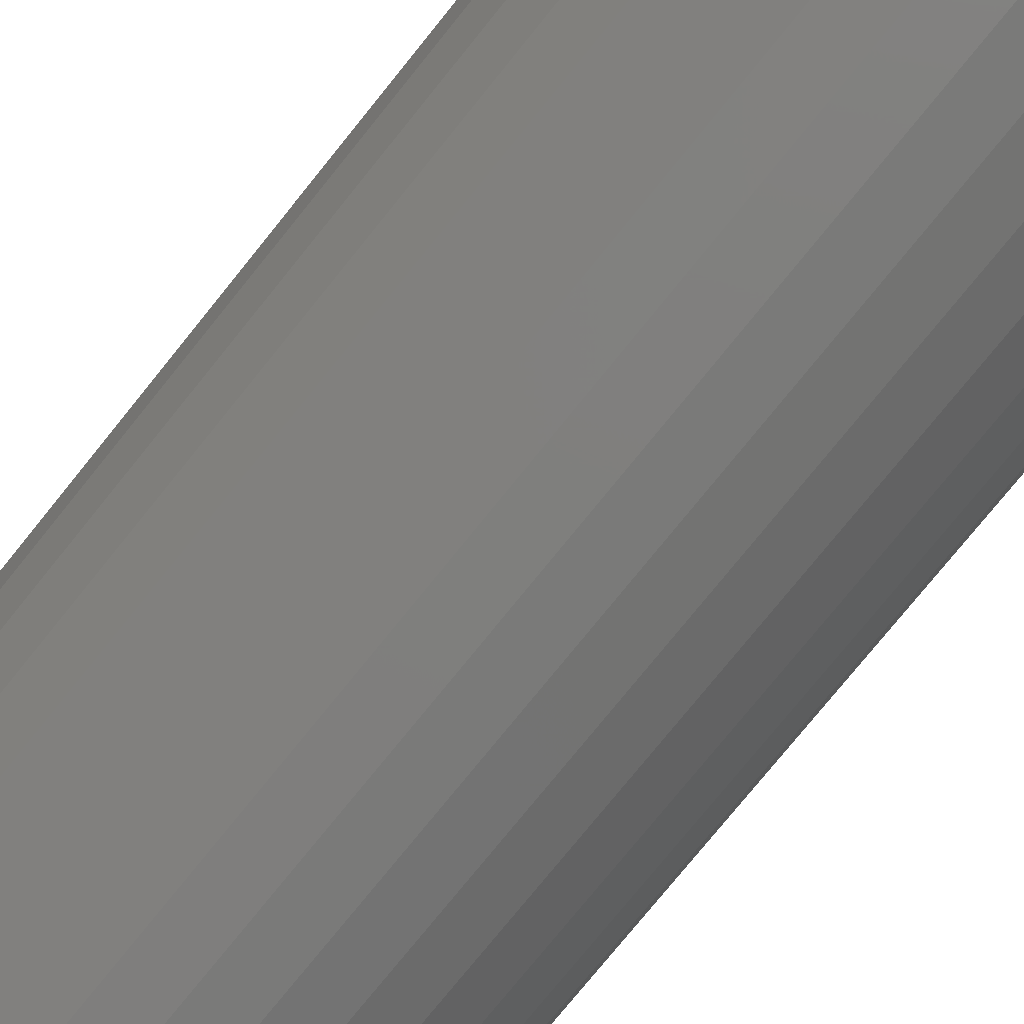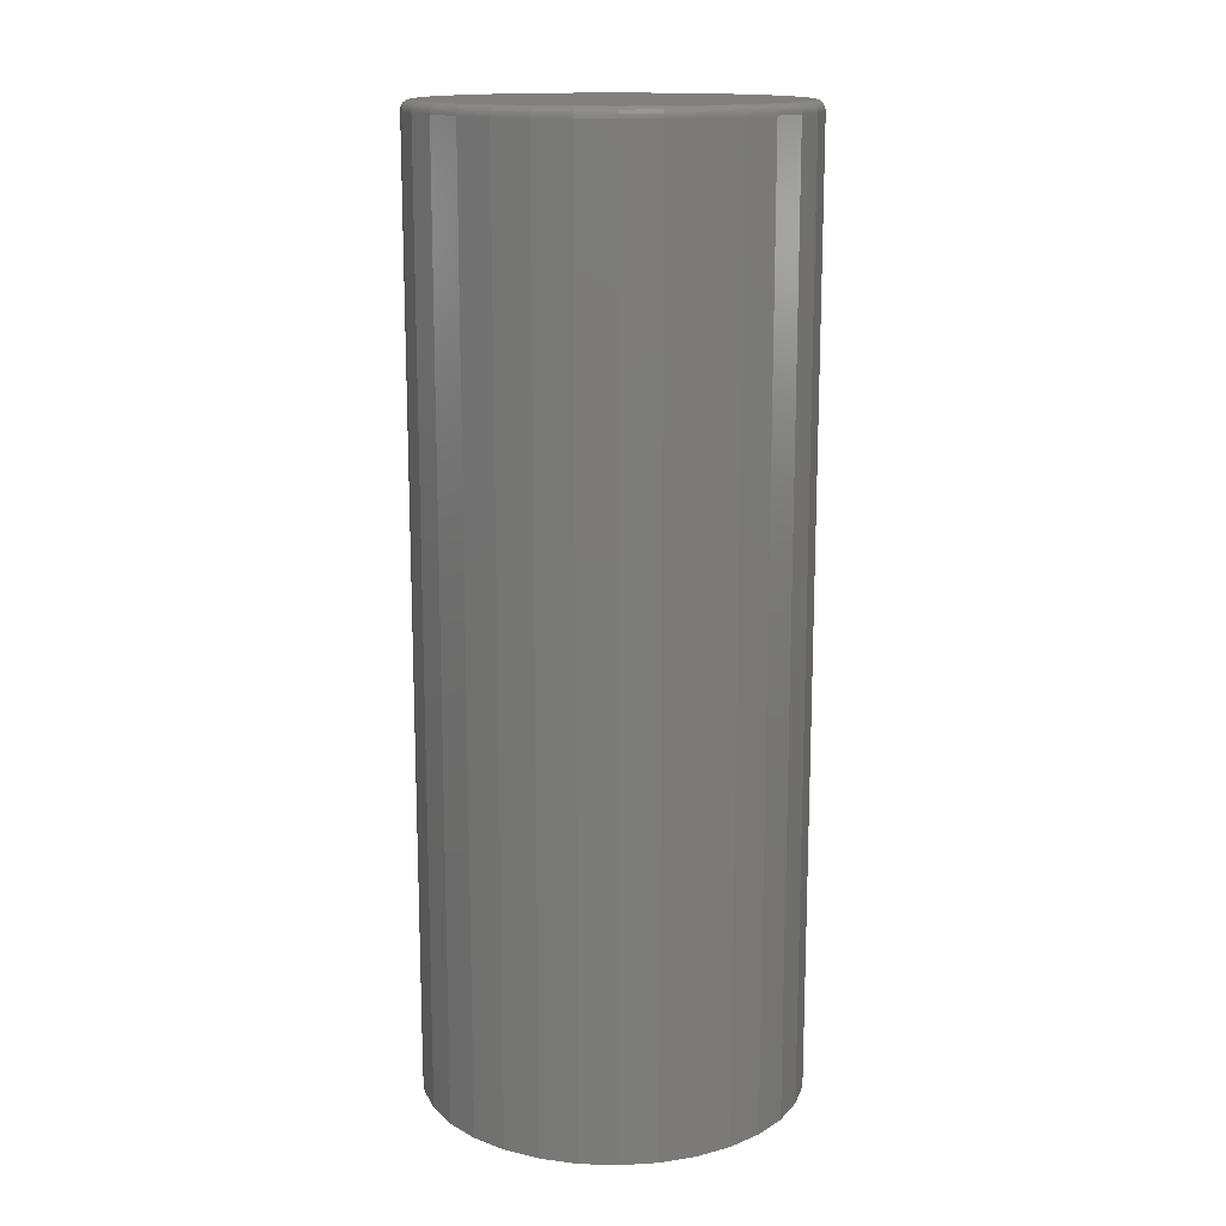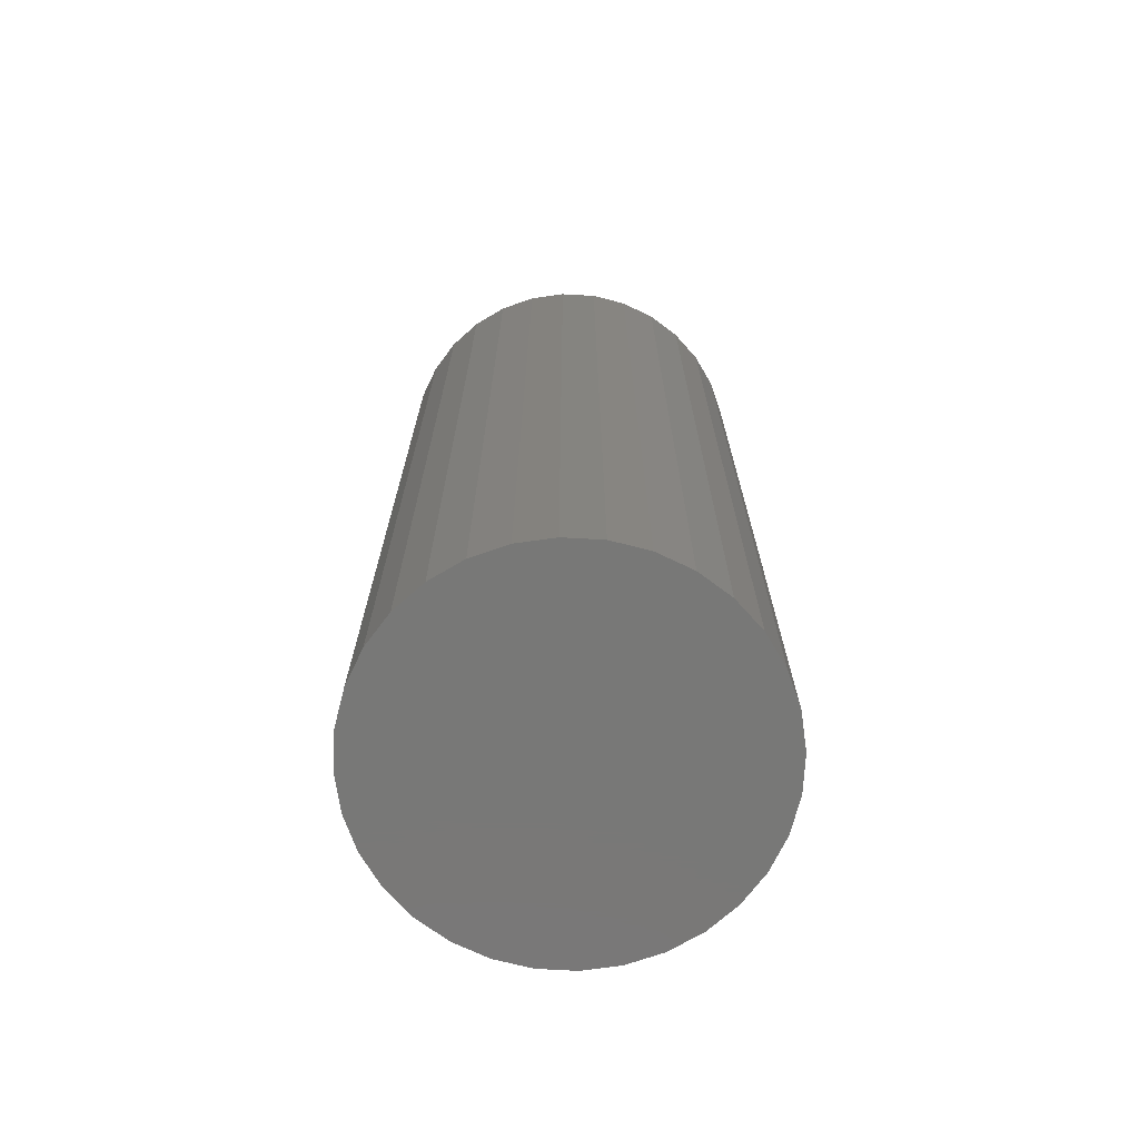
<metadata>
{"format":"stl","ext":"stl","renderer":"f3d","projection":"perspective","resolution":1024,"background":"white","views":[{"elev":-76.2,"azim":-38.8,"up":"+Y"},{"elev":14.8,"azim":-24.0,"up":"+Z"},{"elev":-71.0,"azim":13.7,"up":"+Z"}]}
</metadata>
<code>
# stl→obj: 320 verts, 636 faces
v -0.02379 0.1395 0.75
v 0.03169 0.1395 0.75
v 0.003947 0.1422 0.75
v -0.05047 0.1314 0.75
v 0.05836 0.1314 0.75
v 0.05836 -0.1314 0.75
v -0.02379 -0.1395 0.75
v 0.03169 -0.1395 0.75
v 0.003947 -0.1422 0.75
v 0.08294 0.1182 0.75
v -0.07505 0.1182 0.75
v 0.1045 0.1005 0.75
v -0.09659 0.1005 0.75
v 0.1222 0.079 0.75
v -0.1143 0.079 0.75
v 0.1353 0.05441 0.75
v -0.1274 0.05441 0.75
v 0.1434 0.02774 0.75
v -0.1355 0.02774 0.75
v 0.1461 -3.749e-17 0.75
v -0.1382 1.475e-17 0.75
v 0.1434 -0.02774 0.75
v -0.1355 -0.02774 0.75
v 0.1353 -0.05441 0.75
v -0.1274 -0.05441 0.75
v 0.1222 -0.079 0.75
v -0.1143 -0.079 0.75
v 0.1045 -0.1005 0.75
v -0.09659 -0.1005 0.75
v 0.08294 -0.1182 0.75
v -0.07505 -0.1182 0.75
v -0.05047 -0.1314 0.75
v 0.1539 0 0
v 0.1539 -3.674e-17 0.7422
v 0.1511 -0.02926 0
v 0.1511 -0.02926 0.7422
v 0.1425 -0.0574 0
v 0.1425 -0.0574 0.7422
v 0.1287 -0.08334 0
v 0.1287 -0.08334 0.7422
v 0.11 -0.1061 0
v 0.11 -0.1061 0.7422
v 0.08728 -0.1247 0
v 0.08728 -0.1247 0.7422
v 0.06135 -0.1386 0
v 0.06135 -0.1386 0.7422
v 0.03321 -0.1471 0
v 0.03321 -0.1471 0.7422
v 0.003947 -0.15 0
v 0.003947 -0.15 0.7422
v -0.02532 -0.1471 0
v -0.02532 -0.1471 0.7422
v -0.05346 -0.1386 0
v -0.05346 -0.1386 0.7422
v -0.07939 -0.1247 0
v -0.07939 -0.1247 0.7422
v -0.1021 -0.1061 0
v -0.1021 -0.1061 0.7422
v -0.1208 -0.08334 0
v -0.1208 -0.08334 0.7422
v -0.1346 -0.0574 0
v -0.1346 -0.0574 0.7422
v -0.1432 -0.02926 0
v -0.1432 -0.02926 0.7422
v -0.1461 1.837e-17 0
v -0.1461 1.837e-17 0.7422
v -0.1432 0.02926 0
v -0.1432 0.02926 0.7422
v -0.1346 0.0574 0
v -0.1346 0.0574 0.7422
v -0.1208 0.08334 0
v -0.1208 0.08334 0.7422
v -0.1021 0.1061 0
v -0.1021 0.1061 0.7422
v -0.07939 0.1247 0
v -0.07939 0.1247 0.7422
v -0.05346 0.1386 0
v -0.05346 0.1386 0.7422
v -0.02532 0.1471 0
v -0.02532 0.1471 0.7422
v 0.003947 0.15 0
v 0.003947 0.15 0.7422
v 0.03321 0.1471 0
v 0.03321 0.1471 0.7422
v 0.06135 0.1386 0
v 0.06135 0.1386 0.7422
v 0.08728 0.1247 0
v 0.08728 0.1247 0.7422
v 0.11 0.1061 0
v 0.11 0.1061 0.7422
v 0.1287 0.08334 0
v 0.1287 0.08334 0.7422
v 0.1425 0.0574 0
v 0.1425 0.0574 0.7422
v 0.1511 0.02926 0
v 0.1511 0.02926 0.7422
v 0.1477 -1.388e-17 0.7498
v 0.1449 -0.02804 0.7498
v 0.1491 -1.388e-17 0.7494
v 0.1463 -0.02832 0.7494
v 0.1505 0 0.7487
v 0.1477 -0.02859 0.7487
v 0.1517 0 0.7477
v 0.1488 -0.02882 0.7477
v 0.1526 0 0.7465
v 0.1498 -0.02901 0.7465
v 0.1534 0 0.7452
v 0.1505 -0.02915 0.7452
v 0.1538 0 0.7437
v 0.1509 -0.02923 0.7437
v -0.137 -0.02804 0.7498
v -0.1398 1.388e-16 0.7498
v -0.1384 -0.02832 0.7494
v -0.1412 1.388e-16 0.7494
v -0.1398 -0.02859 0.7487
v -0.1426 1.527e-16 0.7487
v -0.1409 -0.02882 0.7477
v -0.1438 1.527e-16 0.7477
v -0.1419 -0.02901 0.7465
v -0.1447 1.527e-16 0.7465
v -0.1426 -0.02915 0.7452
v -0.1455 1.527e-16 0.7452
v -0.143 -0.02923 0.7437
v -0.1459 1.527e-16 0.7437
v -0.1288 -0.055 0.7498
v -0.1302 -0.05556 0.7494
v -0.1314 -0.05607 0.7487
v -0.1325 -0.05653 0.7477
v -0.1334 -0.0569 0.7465
v -0.1341 -0.05717 0.7452
v -0.1345 -0.05735 0.7437
v -0.1155 -0.07984 0.7498
v -0.1168 -0.08066 0.7494
v -0.1179 -0.08141 0.7487
v -0.1189 -0.08206 0.7477
v -0.1197 -0.0826 0.7465
v -0.1203 -0.08301 0.7452
v -0.1206 -0.08325 0.7437
v -0.09767 -0.1016 0.7498
v -0.09871 -0.1027 0.7494
v -0.09966 -0.1036 0.7487
v -0.1005 -0.1044 0.7477
v -0.1012 -0.1051 0.7465
v -0.1017 -0.1056 0.7452
v -0.102 -0.106 0.7437
v -0.07589 -0.1195 0.7498
v -0.07671 -0.1207 0.7494
v -0.07746 -0.1218 0.7487
v -0.07812 -0.1228 0.7477
v -0.07866 -0.1236 0.7465
v -0.07906 -0.1242 0.7452
v -0.0793 -0.1246 0.7437
v -0.05105 -0.1328 0.7498
v -0.05161 -0.1341 0.7494
v -0.05213 -0.1354 0.7487
v -0.05258 -0.1365 0.7477
v -0.05295 -0.1374 0.7465
v -0.05323 -0.138 0.7452
v -0.0534 -0.1384 0.7437
v -0.02409 -0.141 0.7498
v -0.02438 -0.1424 0.7494
v -0.02464 -0.1437 0.7487
v -0.02487 -0.1449 0.7477
v -0.02506 -0.1458 0.7465
v -0.0252 -0.1465 0.7452
v -0.02529 -0.147 0.7437
v 0.003947 -0.1437 0.7498
v 0.003947 -0.1452 0.7494
v 0.003947 -0.1465 0.7487
v 0.003947 -0.1477 0.7477
v 0.003947 -0.1487 0.7465
v 0.003947 -0.1494 0.7452
v 0.003947 -0.1498 0.7437
v 0.03198 -0.141 0.7498
v 0.03227 -0.1424 0.7494
v 0.03253 -0.1437 0.7487
v 0.03276 -0.1449 0.7477
v 0.03295 -0.1458 0.7465
v 0.03309 -0.1465 0.7452
v 0.03318 -0.147 0.7437
v 0.05894 -0.1328 0.7498
v 0.0595 -0.1341 0.7494
v 0.06002 -0.1354 0.7487
v 0.06047 -0.1365 0.7477
v 0.06085 -0.1374 0.7465
v 0.06112 -0.138 0.7452
v 0.06129 -0.1384 0.7437
v 0.08379 -0.1195 0.7498
v 0.0846 -0.1207 0.7494
v 0.08535 -0.1218 0.7487
v 0.08601 -0.1228 0.7477
v 0.08655 -0.1236 0.7465
v 0.08695 -0.1242 0.7452
v 0.0872 -0.1246 0.7437
v 0.1056 -0.1016 0.7498
v 0.1066 -0.1027 0.7494
v 0.1076 -0.1036 0.7487
v 0.1084 -0.1044 0.7477
v 0.1091 -0.1051 0.7465
v 0.1096 -0.1056 0.7452
v 0.1099 -0.106 0.7437
v 0.1234 -0.07984 0.7498
v 0.1247 -0.08066 0.7494
v 0.1258 -0.08141 0.7487
v 0.1268 -0.08206 0.7477
v 0.1276 -0.0826 0.7465
v 0.1282 -0.08301 0.7452
v 0.1285 -0.08325 0.7437
v 0.1367 -0.055 0.7498
v 0.1381 -0.05556 0.7494
v 0.1393 -0.05607 0.7487
v 0.1404 -0.05653 0.7477
v 0.1413 -0.0569 0.7465
v 0.142 -0.05717 0.7452
v 0.1424 -0.05735 0.7437
v -0.137 0.02804 0.7498
v -0.1384 0.02832 0.7494
v -0.1398 0.02859 0.7487
v -0.1409 0.02882 0.7477
v -0.1419 0.02901 0.7465
v -0.1426 0.02915 0.7452
v -0.143 0.02923 0.7437
v 0.1449 0.02804 0.7498
v 0.1463 0.02832 0.7494
v 0.1477 0.02859 0.7487
v 0.1488 0.02882 0.7477
v 0.1498 0.02901 0.7465
v 0.1505 0.02915 0.7452
v 0.1509 0.02923 0.7437
v 0.1367 0.055 0.7498
v 0.1381 0.05556 0.7494
v 0.1393 0.05607 0.7487
v 0.1404 0.05653 0.7477
v 0.1413 0.0569 0.7465
v 0.142 0.05717 0.7452
v 0.1424 0.05735 0.7437
v 0.1234 0.07984 0.7498
v 0.1247 0.08066 0.7494
v 0.1258 0.08141 0.7487
v 0.1268 0.08206 0.7477
v 0.1276 0.0826 0.7465
v 0.1282 0.08301 0.7452
v 0.1285 0.08325 0.7437
v 0.1056 0.1016 0.7498
v 0.1066 0.1027 0.7494
v 0.1076 0.1036 0.7487
v 0.1084 0.1044 0.7477
v 0.1091 0.1051 0.7465
v 0.1096 0.1056 0.7452
v 0.1099 0.106 0.7437
v 0.08379 0.1195 0.7498
v 0.0846 0.1207 0.7494
v 0.08535 0.1218 0.7487
v 0.08601 0.1228 0.7477
v 0.08655 0.1236 0.7465
v 0.08695 0.1242 0.7452
v 0.0872 0.1246 0.7437
v 0.05894 0.1328 0.7498
v 0.0595 0.1341 0.7494
v 0.06002 0.1354 0.7487
v 0.06047 0.1365 0.7477
v 0.06085 0.1374 0.7465
v 0.06112 0.138 0.7452
v 0.06129 0.1384 0.7437
v 0.03198 0.141 0.7498
v 0.03227 0.1424 0.7494
v 0.03253 0.1437 0.7487
v 0.03276 0.1449 0.7477
v 0.03295 0.1458 0.7465
v 0.03309 0.1465 0.7452
v 0.03318 0.147 0.7437
v 0.003947 0.1437 0.7498
v 0.003947 0.1452 0.7494
v 0.003947 0.1465 0.7487
v 0.003947 0.1477 0.7477
v 0.003947 0.1487 0.7465
v 0.003947 0.1494 0.7452
v 0.003947 0.1498 0.7437
v -0.02409 0.141 0.7498
v -0.02438 0.1424 0.7494
v -0.02464 0.1437 0.7487
v -0.02487 0.1449 0.7477
v -0.02506 0.1458 0.7465
v -0.0252 0.1465 0.7452
v -0.02529 0.147 0.7437
v -0.05105 0.1328 0.7498
v -0.05161 0.1341 0.7494
v -0.05213 0.1354 0.7487
v -0.05258 0.1365 0.7477
v -0.05295 0.1374 0.7465
v -0.05323 0.138 0.7452
v -0.0534 0.1384 0.7437
v -0.07589 0.1195 0.7498
v -0.07671 0.1207 0.7494
v -0.07746 0.1218 0.7487
v -0.07812 0.1228 0.7477
v -0.07866 0.1236 0.7465
v -0.07906 0.1242 0.7452
v -0.0793 0.1246 0.7437
v -0.09767 0.1016 0.7498
v -0.09871 0.1027 0.7494
v -0.09966 0.1036 0.7487
v -0.1005 0.1044 0.7477
v -0.1012 0.1051 0.7465
v -0.1017 0.1056 0.7452
v -0.102 0.106 0.7437
v -0.1155 0.07984 0.7498
v -0.1168 0.08066 0.7494
v -0.1179 0.08141 0.7487
v -0.1189 0.08206 0.7477
v -0.1197 0.0826 0.7465
v -0.1203 0.08301 0.7452
v -0.1206 0.08325 0.7437
v -0.1288 0.055 0.7498
v -0.1302 0.05556 0.7494
v -0.1314 0.05607 0.7487
v -0.1325 0.05653 0.7477
v -0.1334 0.0569 0.7465
v -0.1341 0.05717 0.7452
v -0.1345 0.05735 0.7437
f 1 2 3
f 2 1 4
f 2 4 5
f 6 7 8
f 8 7 9
f 5 4 10
f 10 4 11
f 10 11 12
f 12 11 13
f 12 13 14
f 14 13 15
f 14 15 16
f 16 15 17
f 16 17 18
f 18 17 19
f 18 19 20
f 20 19 21
f 20 21 22
f 22 21 23
f 22 23 24
f 24 23 25
f 24 25 26
f 26 25 27
f 26 27 28
f 28 27 29
f 28 29 30
f 30 29 31
f 30 31 6
f 6 31 32
f 6 32 7
f 33 34 35
f 35 34 36
f 35 36 37
f 37 36 38
f 37 38 39
f 39 38 40
f 39 40 41
f 41 40 42
f 41 42 43
f 43 42 44
f 43 44 45
f 45 44 46
f 45 46 47
f 47 46 48
f 47 48 49
f 49 48 50
f 49 50 51
f 51 50 52
f 51 52 53
f 53 52 54
f 53 54 55
f 55 54 56
f 55 56 57
f 57 56 58
f 57 58 59
f 59 58 60
f 59 60 61
f 61 60 62
f 61 62 63
f 63 62 64
f 63 64 65
f 65 64 66
f 65 66 67
f 67 66 68
f 67 68 69
f 69 68 70
f 69 70 71
f 71 70 72
f 71 72 73
f 73 72 74
f 73 74 75
f 75 74 76
f 75 76 77
f 77 76 78
f 77 78 79
f 79 78 80
f 79 80 81
f 81 80 82
f 81 82 83
f 83 82 84
f 83 84 85
f 85 84 86
f 85 86 87
f 87 86 88
f 87 88 89
f 89 88 90
f 89 90 91
f 91 90 92
f 91 92 93
f 93 92 94
f 93 94 95
f 95 94 96
f 95 96 33
f 33 96 34
f 20 22 97
f 97 22 98
f 97 98 99
f 99 98 100
f 99 100 101
f 101 100 102
f 101 102 103
f 103 102 104
f 103 104 105
f 105 104 106
f 105 106 107
f 107 106 108
f 107 108 109
f 109 108 110
f 109 110 34
f 34 110 36
f 23 21 111
f 111 21 112
f 111 112 113
f 113 112 114
f 113 114 115
f 115 114 116
f 115 116 117
f 117 116 118
f 117 118 119
f 119 118 120
f 119 120 121
f 121 120 122
f 121 122 123
f 123 122 124
f 123 124 64
f 64 124 66
f 25 23 125
f 125 23 111
f 125 111 126
f 126 111 113
f 126 113 127
f 127 113 115
f 127 115 128
f 128 115 117
f 128 117 129
f 129 117 119
f 129 119 130
f 130 119 121
f 130 121 131
f 131 121 123
f 131 123 62
f 62 123 64
f 27 25 132
f 132 25 125
f 132 125 133
f 133 125 126
f 133 126 134
f 134 126 127
f 134 127 135
f 135 127 128
f 135 128 136
f 136 128 129
f 136 129 137
f 137 129 130
f 137 130 138
f 138 130 131
f 138 131 60
f 60 131 62
f 29 27 139
f 139 27 132
f 139 132 140
f 140 132 133
f 140 133 141
f 141 133 134
f 141 134 142
f 142 134 135
f 142 135 143
f 143 135 136
f 143 136 144
f 144 136 137
f 144 137 145
f 145 137 138
f 145 138 58
f 58 138 60
f 31 29 146
f 146 29 139
f 146 139 147
f 147 139 140
f 147 140 148
f 148 140 141
f 148 141 149
f 149 141 142
f 149 142 150
f 150 142 143
f 150 143 151
f 151 143 144
f 151 144 152
f 152 144 145
f 152 145 56
f 56 145 58
f 32 31 153
f 153 31 146
f 153 146 154
f 154 146 147
f 154 147 155
f 155 147 148
f 155 148 156
f 156 148 149
f 156 149 157
f 157 149 150
f 157 150 158
f 158 150 151
f 158 151 159
f 159 151 152
f 159 152 54
f 54 152 56
f 7 32 160
f 160 32 153
f 160 153 161
f 161 153 154
f 161 154 162
f 162 154 155
f 162 155 163
f 163 155 156
f 163 156 164
f 164 156 157
f 164 157 165
f 165 157 158
f 165 158 166
f 166 158 159
f 166 159 52
f 52 159 54
f 9 7 167
f 167 7 160
f 167 160 168
f 168 160 161
f 168 161 169
f 169 161 162
f 169 162 170
f 170 162 163
f 170 163 171
f 171 163 164
f 171 164 172
f 172 164 165
f 172 165 173
f 173 165 166
f 173 166 50
f 50 166 52
f 8 9 174
f 174 9 167
f 174 167 175
f 175 167 168
f 175 168 176
f 176 168 169
f 176 169 177
f 177 169 170
f 177 170 178
f 178 170 171
f 178 171 179
f 179 171 172
f 179 172 180
f 180 172 173
f 180 173 48
f 48 173 50
f 6 8 181
f 181 8 174
f 181 174 182
f 182 174 175
f 182 175 183
f 183 175 176
f 183 176 184
f 184 176 177
f 184 177 185
f 185 177 178
f 185 178 186
f 186 178 179
f 186 179 187
f 187 179 180
f 187 180 46
f 46 180 48
f 30 6 188
f 188 6 181
f 188 181 189
f 189 181 182
f 189 182 190
f 190 182 183
f 190 183 191
f 191 183 184
f 191 184 192
f 192 184 185
f 192 185 193
f 193 185 186
f 193 186 194
f 194 186 187
f 194 187 44
f 44 187 46
f 28 30 195
f 195 30 188
f 195 188 196
f 196 188 189
f 196 189 197
f 197 189 190
f 197 190 198
f 198 190 191
f 198 191 199
f 199 191 192
f 199 192 200
f 200 192 193
f 200 193 201
f 201 193 194
f 201 194 42
f 42 194 44
f 26 28 202
f 202 28 195
f 202 195 203
f 203 195 196
f 203 196 204
f 204 196 197
f 204 197 205
f 205 197 198
f 205 198 206
f 206 198 199
f 206 199 207
f 207 199 200
f 207 200 208
f 208 200 201
f 208 201 40
f 40 201 42
f 24 26 209
f 209 26 202
f 209 202 210
f 210 202 203
f 210 203 211
f 211 203 204
f 211 204 212
f 212 204 205
f 212 205 213
f 213 205 206
f 213 206 214
f 214 206 207
f 214 207 215
f 215 207 208
f 215 208 38
f 38 208 40
f 22 24 98
f 98 24 209
f 98 209 100
f 100 209 210
f 100 210 102
f 102 210 211
f 102 211 104
f 104 211 212
f 104 212 106
f 106 212 213
f 106 213 108
f 108 213 214
f 108 214 110
f 110 214 215
f 110 215 36
f 36 215 38
f 21 19 112
f 112 19 216
f 112 216 114
f 114 216 217
f 114 217 116
f 116 217 218
f 116 218 118
f 118 218 219
f 118 219 120
f 120 219 220
f 120 220 122
f 122 220 221
f 122 221 124
f 124 221 222
f 124 222 66
f 66 222 68
f 18 20 223
f 223 20 97
f 223 97 224
f 224 97 99
f 224 99 225
f 225 99 101
f 225 101 226
f 226 101 103
f 226 103 227
f 227 103 105
f 227 105 228
f 228 105 107
f 228 107 229
f 229 107 109
f 229 109 96
f 96 109 34
f 16 18 230
f 230 18 223
f 230 223 231
f 231 223 224
f 231 224 232
f 232 224 225
f 232 225 233
f 233 225 226
f 233 226 234
f 234 226 227
f 234 227 235
f 235 227 228
f 235 228 236
f 236 228 229
f 236 229 94
f 94 229 96
f 14 16 237
f 237 16 230
f 237 230 238
f 238 230 231
f 238 231 239
f 239 231 232
f 239 232 240
f 240 232 233
f 240 233 241
f 241 233 234
f 241 234 242
f 242 234 235
f 242 235 243
f 243 235 236
f 243 236 92
f 92 236 94
f 12 14 244
f 244 14 237
f 244 237 245
f 245 237 238
f 245 238 246
f 246 238 239
f 246 239 247
f 247 239 240
f 247 240 248
f 248 240 241
f 248 241 249
f 249 241 242
f 249 242 250
f 250 242 243
f 250 243 90
f 90 243 92
f 10 12 251
f 251 12 244
f 251 244 252
f 252 244 245
f 252 245 253
f 253 245 246
f 253 246 254
f 254 246 247
f 254 247 255
f 255 247 248
f 255 248 256
f 256 248 249
f 256 249 257
f 257 249 250
f 257 250 88
f 88 250 90
f 5 10 258
f 258 10 251
f 258 251 259
f 259 251 252
f 259 252 260
f 260 252 253
f 260 253 261
f 261 253 254
f 261 254 262
f 262 254 255
f 262 255 263
f 263 255 256
f 263 256 264
f 264 256 257
f 264 257 86
f 86 257 88
f 2 5 265
f 265 5 258
f 265 258 266
f 266 258 259
f 266 259 267
f 267 259 260
f 267 260 268
f 268 260 261
f 268 261 269
f 269 261 262
f 269 262 270
f 270 262 263
f 270 263 271
f 271 263 264
f 271 264 84
f 84 264 86
f 3 2 272
f 272 2 265
f 272 265 273
f 273 265 266
f 273 266 274
f 274 266 267
f 274 267 275
f 275 267 268
f 275 268 276
f 276 268 269
f 276 269 277
f 277 269 270
f 277 270 278
f 278 270 271
f 278 271 82
f 82 271 84
f 1 3 279
f 279 3 272
f 279 272 280
f 280 272 273
f 280 273 281
f 281 273 274
f 281 274 282
f 282 274 275
f 282 275 283
f 283 275 276
f 283 276 284
f 284 276 277
f 284 277 285
f 285 277 278
f 285 278 80
f 80 278 82
f 4 1 286
f 286 1 279
f 286 279 287
f 287 279 280
f 287 280 288
f 288 280 281
f 288 281 289
f 289 281 282
f 289 282 290
f 290 282 283
f 290 283 291
f 291 283 284
f 291 284 292
f 292 284 285
f 292 285 78
f 78 285 80
f 11 4 293
f 293 4 286
f 293 286 294
f 294 286 287
f 294 287 295
f 295 287 288
f 295 288 296
f 296 288 289
f 296 289 297
f 297 289 290
f 297 290 298
f 298 290 291
f 298 291 299
f 299 291 292
f 299 292 76
f 76 292 78
f 13 11 300
f 300 11 293
f 300 293 301
f 301 293 294
f 301 294 302
f 302 294 295
f 302 295 303
f 303 295 296
f 303 296 304
f 304 296 297
f 304 297 305
f 305 297 298
f 305 298 306
f 306 298 299
f 306 299 74
f 74 299 76
f 15 13 307
f 307 13 300
f 307 300 308
f 308 300 301
f 308 301 309
f 309 301 302
f 309 302 310
f 310 302 303
f 310 303 311
f 311 303 304
f 311 304 312
f 312 304 305
f 312 305 313
f 313 305 306
f 313 306 72
f 72 306 74
f 17 15 314
f 314 15 307
f 314 307 315
f 315 307 308
f 315 308 316
f 316 308 309
f 316 309 317
f 317 309 310
f 317 310 318
f 318 310 311
f 318 311 319
f 319 311 312
f 319 312 320
f 320 312 313
f 320 313 70
f 70 313 72
f 19 17 216
f 216 17 314
f 216 314 217
f 217 314 315
f 217 315 218
f 218 315 316
f 218 316 219
f 219 316 317
f 219 317 220
f 220 317 318
f 220 318 221
f 221 318 319
f 221 319 222
f 222 319 320
f 222 320 68
f 68 320 70
f 81 83 79
f 77 79 83
f 85 77 83
f 47 51 45
f 49 51 47
f 51 53 45
f 45 53 55
f 45 55 43
f 43 55 57
f 43 57 41
f 41 57 59
f 41 59 39
f 39 59 61
f 39 61 37
f 37 61 63
f 37 63 35
f 35 63 65
f 35 65 33
f 33 65 67
f 33 67 95
f 95 67 69
f 95 69 93
f 93 69 71
f 93 71 91
f 91 71 73
f 91 73 89
f 89 73 75
f 89 75 87
f 87 75 77
f 87 77 85

</code>
